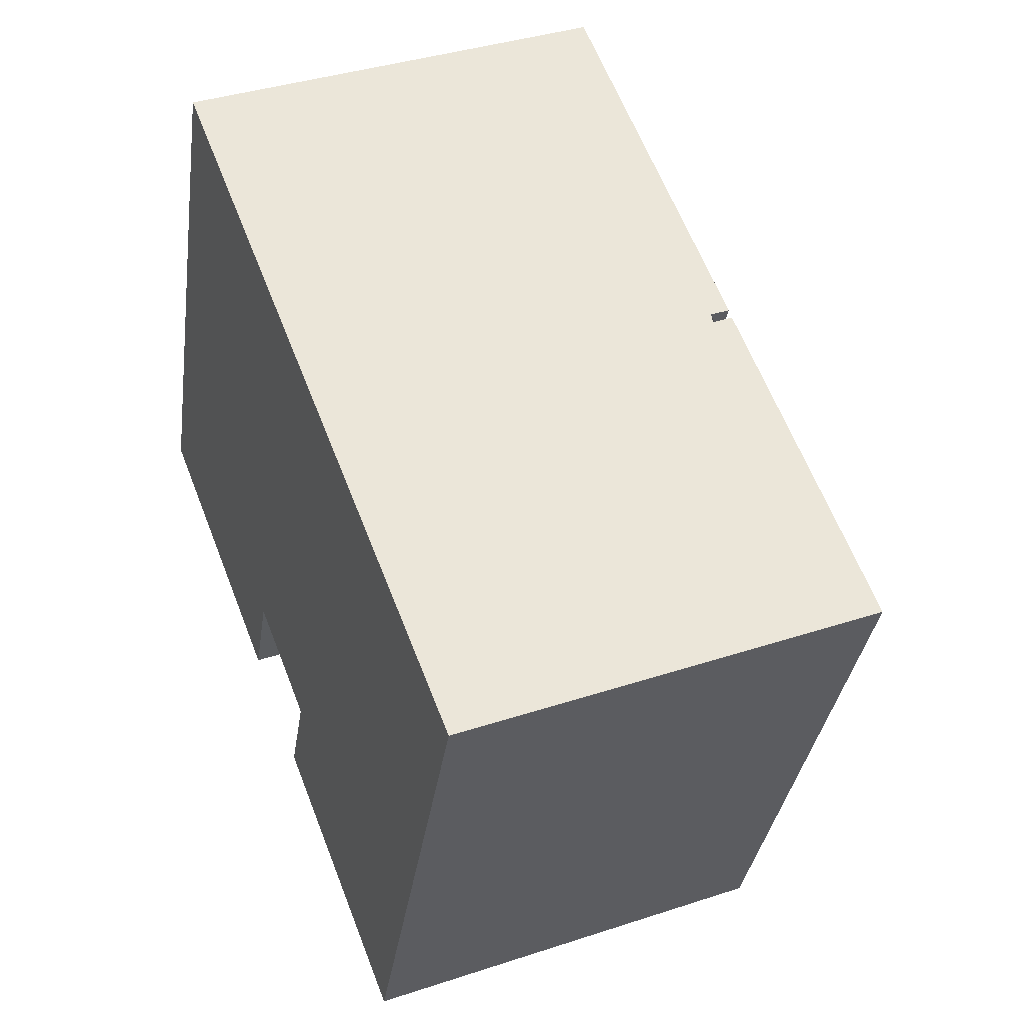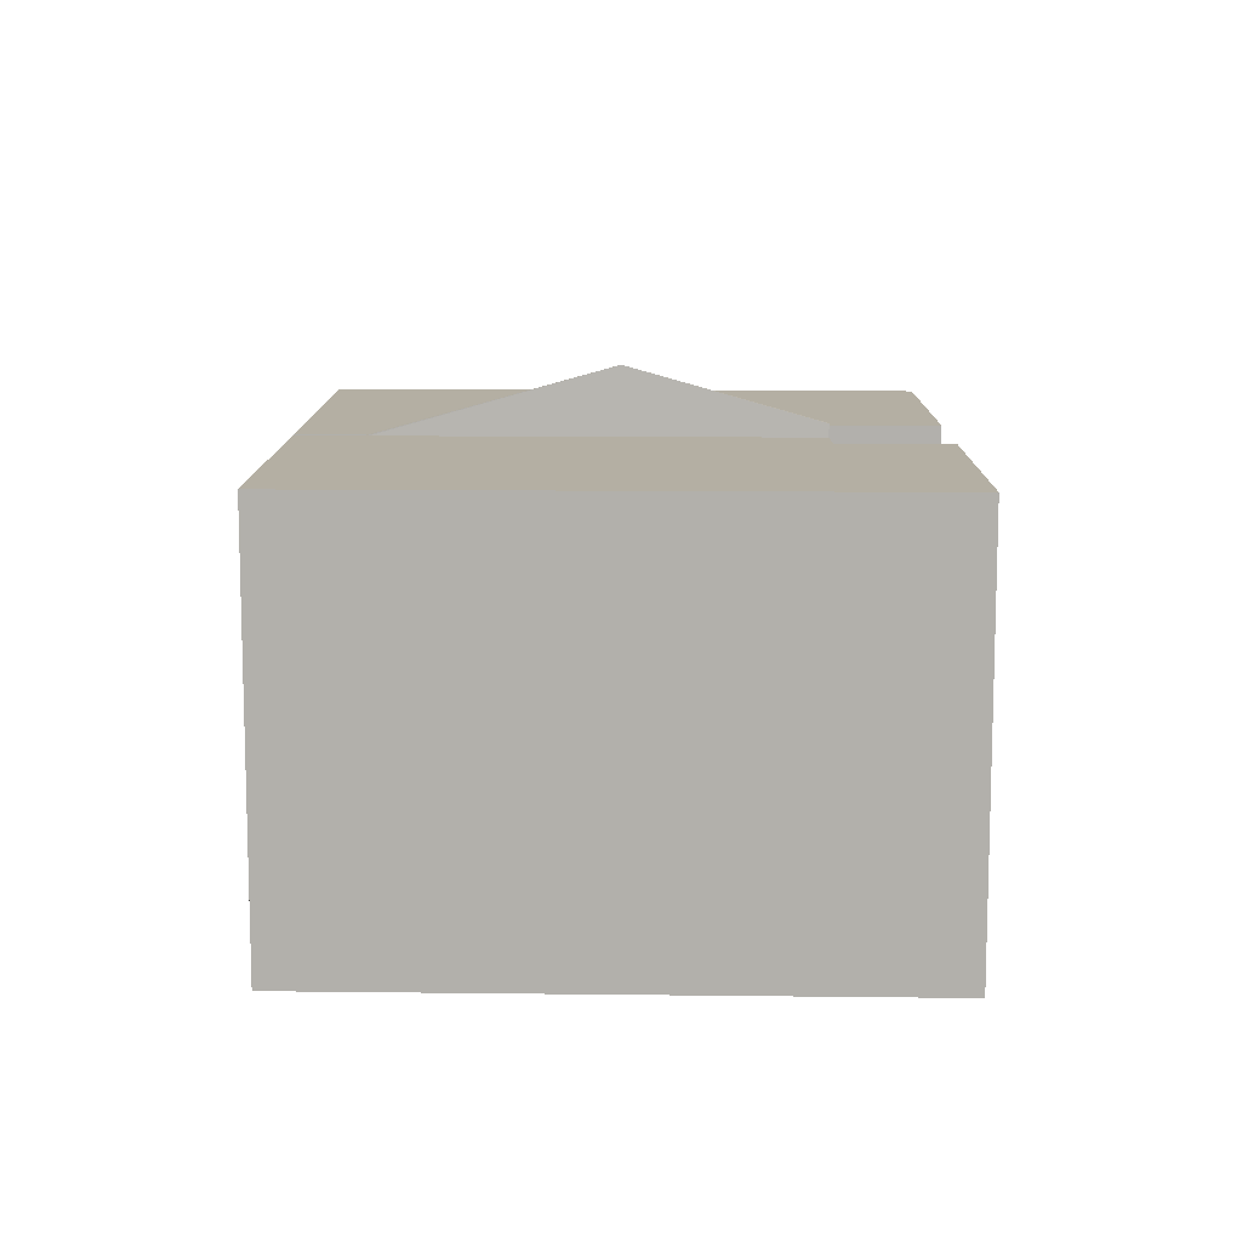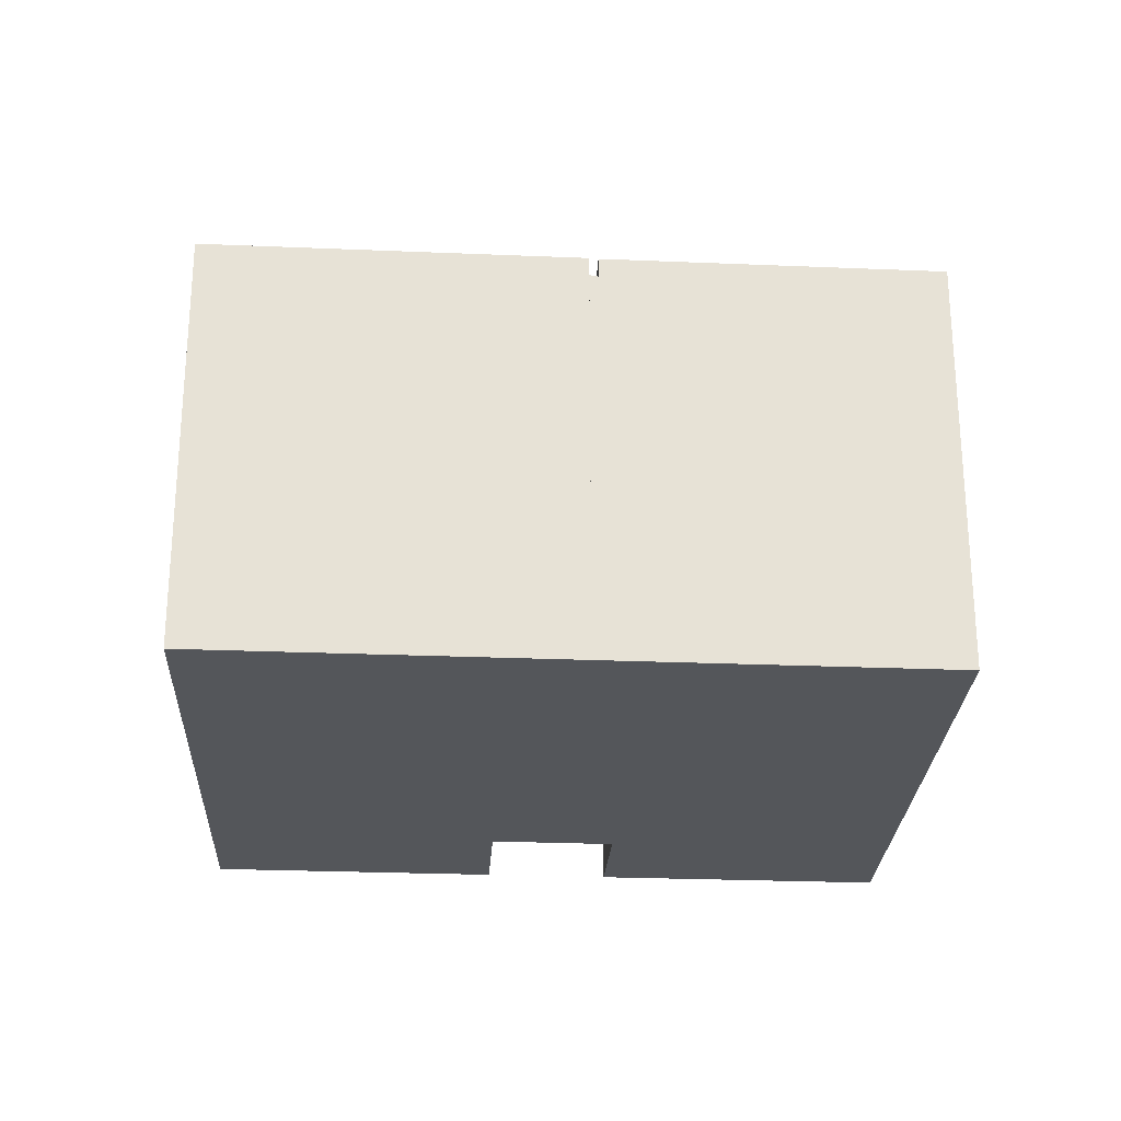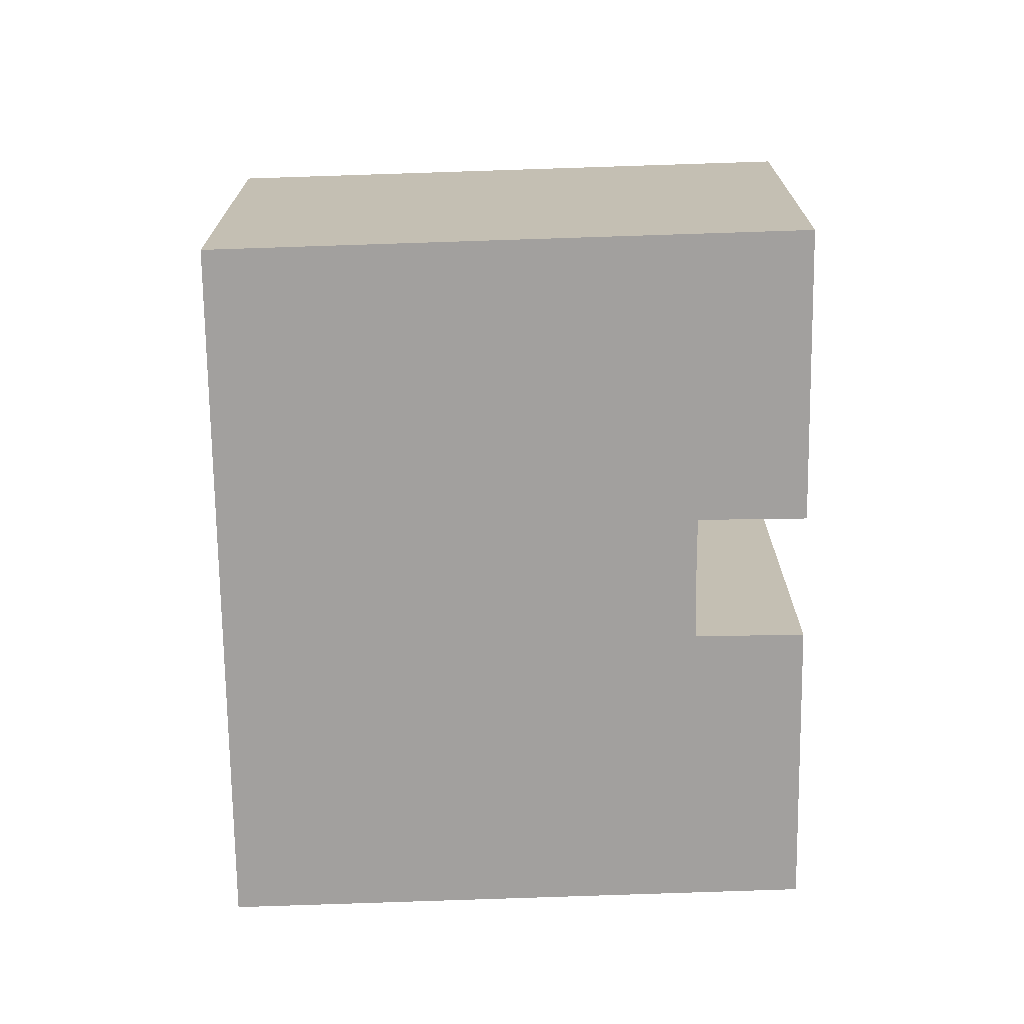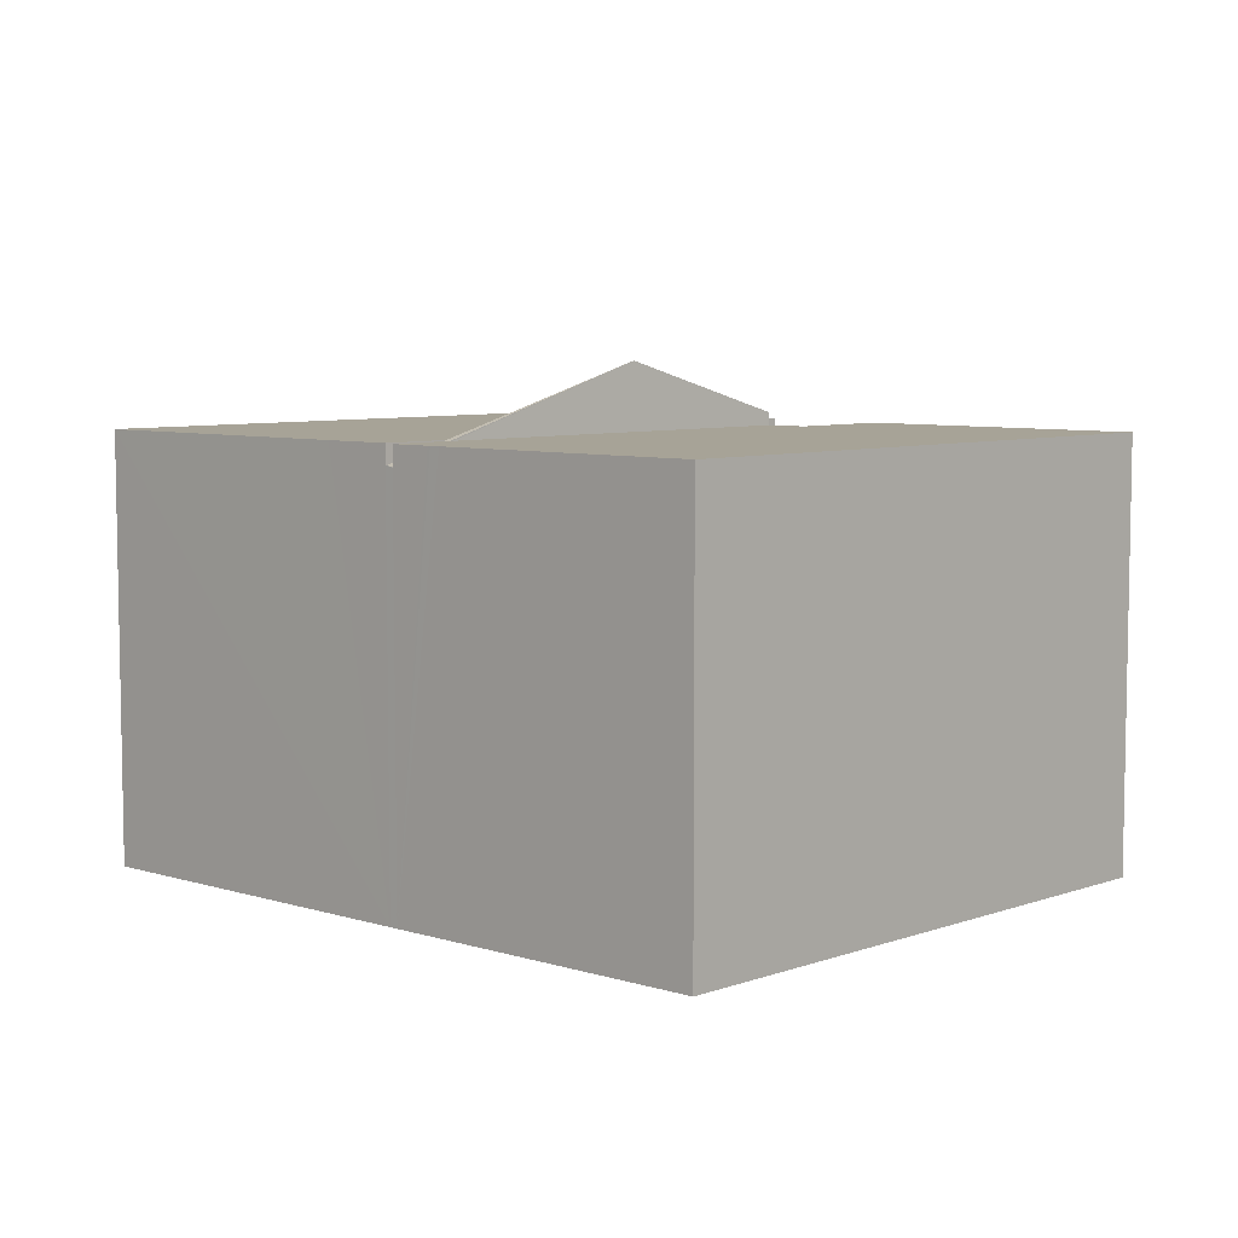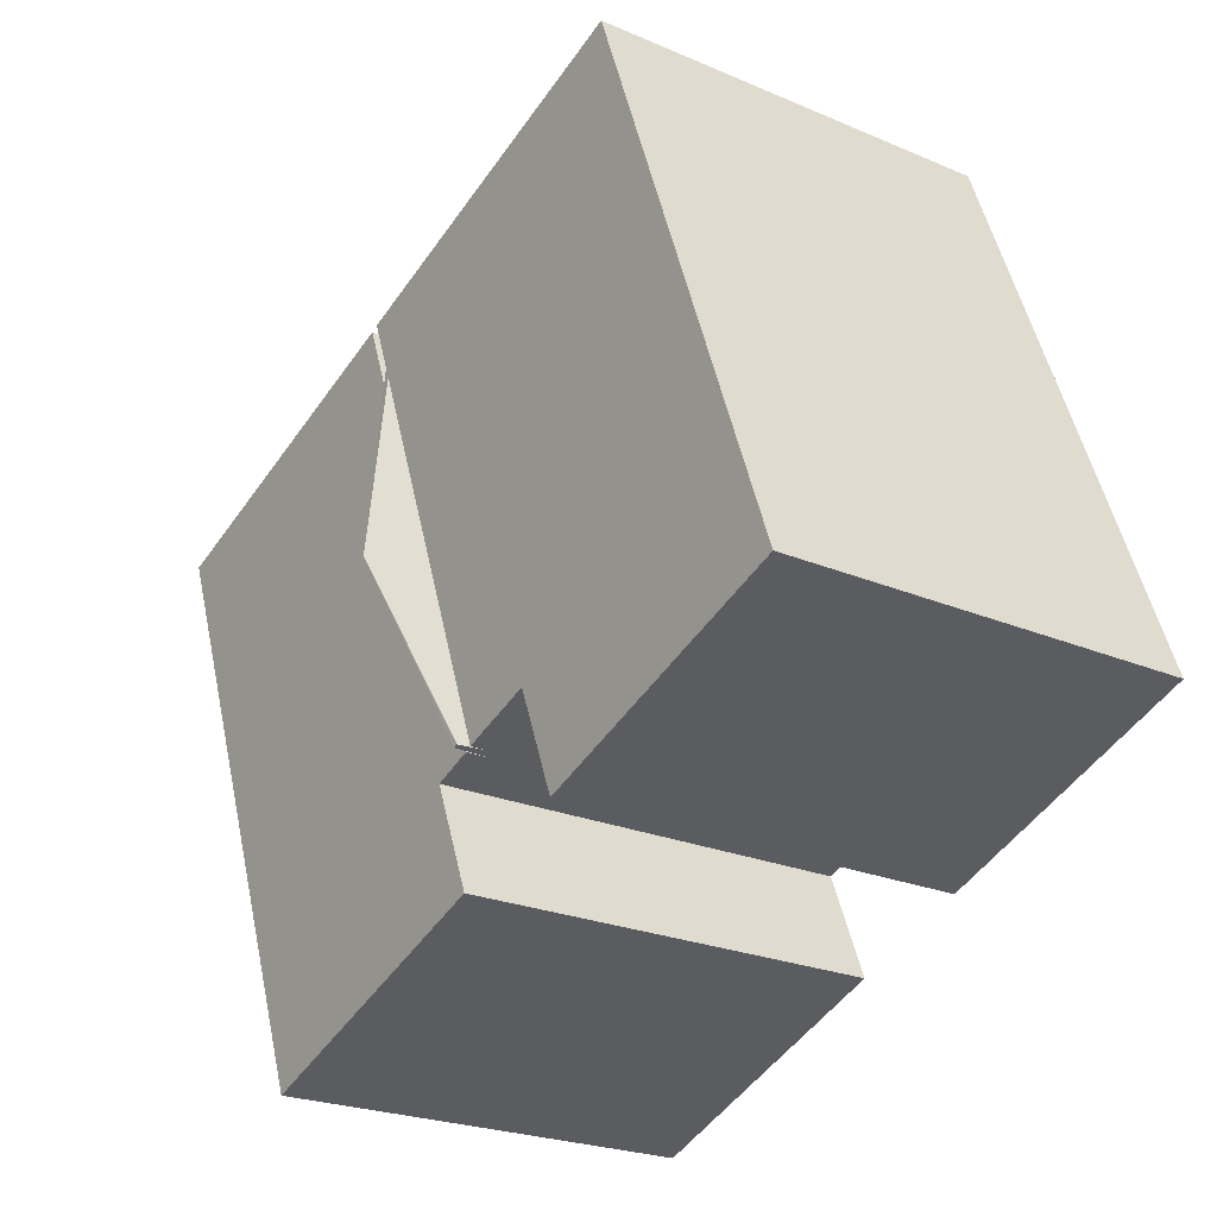
<metadata>
{"format":"obj","ext":"obj","renderer":"f3d","projection":"perspective","resolution":1024,"background":"white","views":[{"elev":38.0,"azim":67.3,"up":"+Z"},{"elev":11.2,"azim":112.1,"up":"+Y"},{"elev":-25.7,"azim":17.7,"up":"+Y"},{"elev":-71.9,"azim":112.3,"up":"+Y"},{"elev":6.7,"azim":64.0,"up":"+Y"},{"elev":-23.1,"azim":-126.2,"up":"+Z"}]}
</metadata>
<code>
v  0 9.779 5.988e-16
v  7.348 9.779 -0.101
v  6.4 9.779 -2.53
v  4.874 9.779 13.22
v  11.44 9.779 10.63
v  13.02 9.779 10.01
v  11.69 9.779 10.53
v  9.044 9.779 -0.76
v  13.02 -6.128e-16 10.01
v  11.44 -6.508e-16 10.63
v  4.874 -8.095e-16 13.22
v  11.69 -6.447e-16 10.53
v  9.044 4.654e-17 -0.76
v  7.348 6.184e-18 -0.101
v  6.4 1.549e-16 -2.53
v  0 0 0
v  9.163 9.767 -3.618
v  10.11 9.767 -1.203
v  15.63 9.767 -6.166
v  20.32 9.767 7.128
v  20.55 9.767 7.037
v  14.44 9.767 9.445
v  14.21 9.767 9.538
v  14.14 9.767 9.563
v  13.21 9.767 9.932
v  9.205 9.767 -0.827
v  9.163 2.215e-16 -3.618
v  10.11 7.366e-17 -1.203
v  9.205 5.064e-17 -0.827
v  13.21 -6.082e-16 9.932
v  15.63 3.776e-16 -6.166
v  14.21 -5.84e-16 9.538
v  20.55 -4.309e-16 7.037
v  14.14 -5.856e-16 9.563
v  14.44 -5.783e-16 9.445
v  20.32 -4.365e-16 7.128
v  10.66 11.3 3.362
v  9.172 10.06 -0.813
v  9.077 10.06 -0.774
v  13.06 9.327 9.989
v  13.02 9.327 10.01
v  13.21 9.327 9.932
v  9.205 9.299 -0.827
v  13.21 9.299 9.932
v  9.044 9.296 -0.76
v  13.06 -6.116e-16 9.989
v  9.077 4.739e-17 -0.774
v  9.172 4.978e-17 -0.813
g defaultobject
f 1 2 3
f 2 1 4
f 2 4 5
f 2 5 6
f 6 5 7
f 6 8 2
f 7 9 6
f 9 7 5
f 9 5 4
f 9 4 10
f 10 4 11
f 9 10 12
f 9 8 6
f 8 9 13
f 14 3 2
f 3 14 15
f 13 2 8
f 2 13 14
f 15 1 3
f 1 15 16
f 16 4 1
f 4 16 11
f 15 11 16
f 11 15 14
f 11 14 13
f 11 13 10
f 10 13 9
f 10 9 12
f 17 18 19
f 19 20 21
f 20 19 22
f 22 19 23
f 23 19 24
f 24 19 25
f 25 19 18
f 25 18 26
f 27 18 17
f 18 27 28
f 29 25 26
f 25 29 30
f 28 26 18
f 26 28 29
f 31 17 19
f 17 31 27
f 30 24 25
f 24 30 23
f 23 30 22
f 22 30 20
f 20 30 21
f 21 30 32
f 21 32 33
f 32 30 34
f 33 32 35
f 33 35 36
f 33 19 21
f 19 33 31
f 31 28 27
f 28 30 29
f 30 28 31
f 30 31 34
f 34 31 35
f 35 31 36
f 36 31 33
f 34 35 32
f 37 38 39
f 40 37 41
f 37 40 42
f 37 43 38
f 43 37 44
f 37 45 41
f 45 37 39
f 37 42 44
f 41 44 40
f 44 41 9
f 44 9 46
f 44 46 30
f 30 43 44
f 43 30 29
f 43 47 38
f 47 43 29
f 47 29 48
f 47 39 38
f 39 47 45
f 45 47 13
f 45 9 41
f 9 45 13
f 30 48 29
f 48 30 47
f 47 30 13
f 13 30 9
f 9 30 46

</code>
